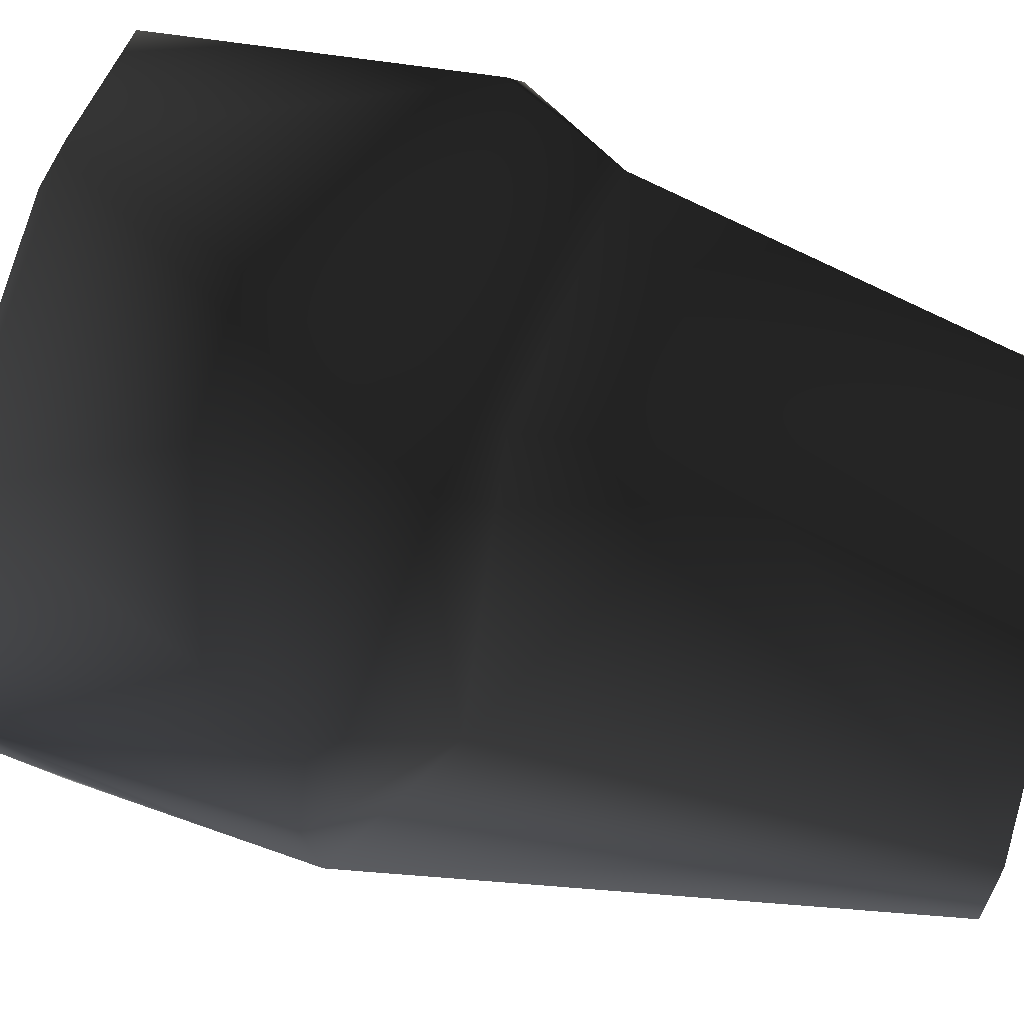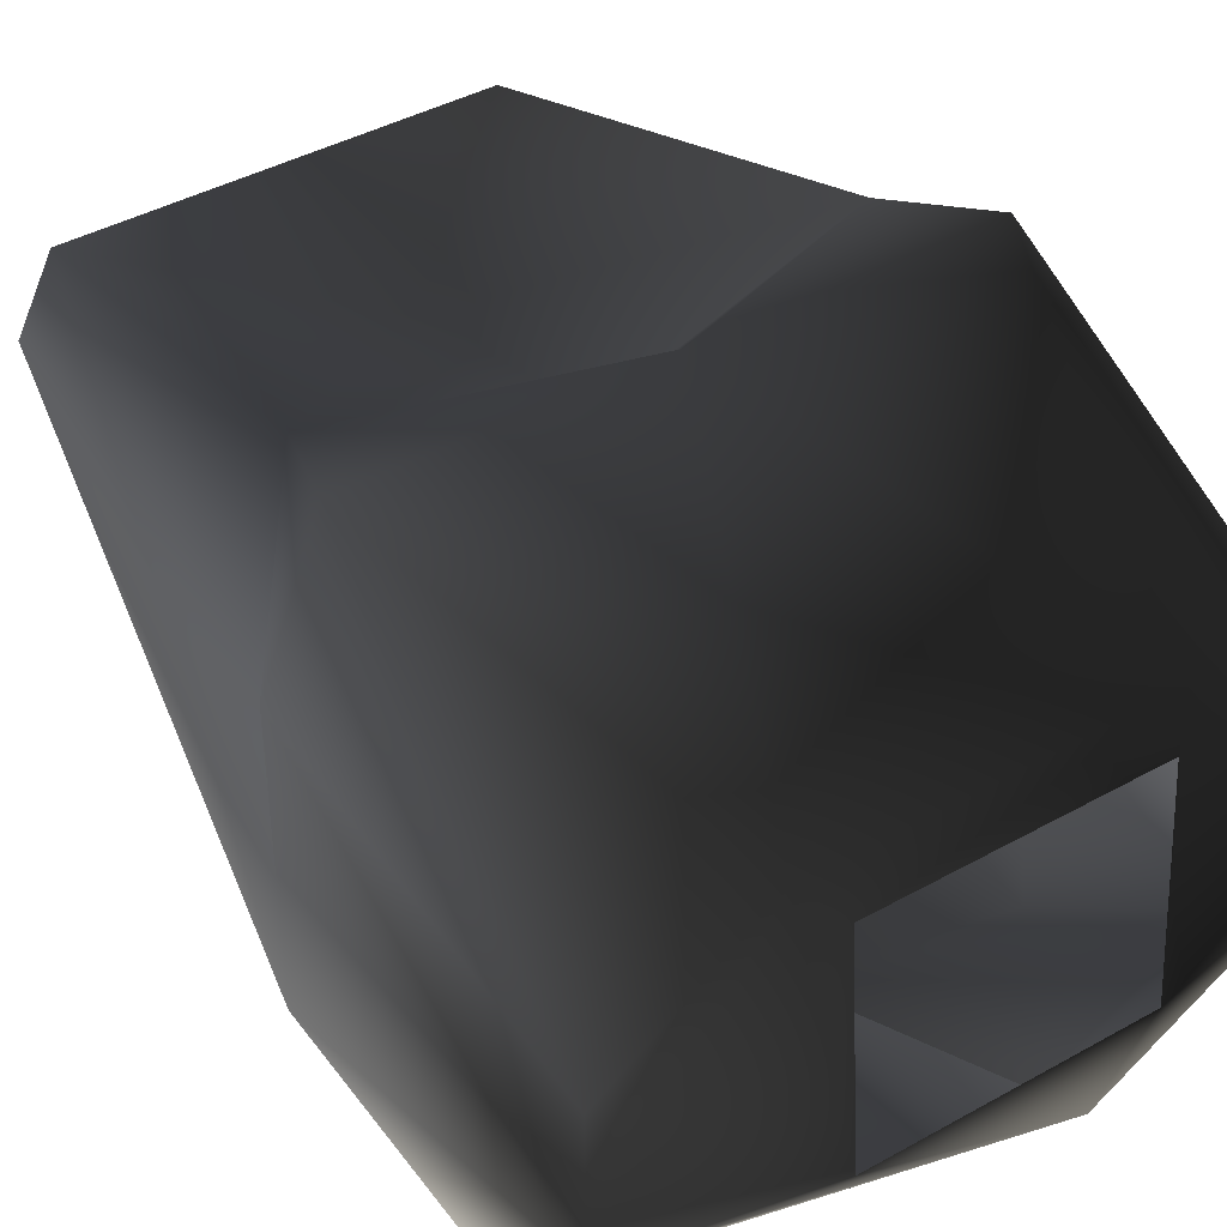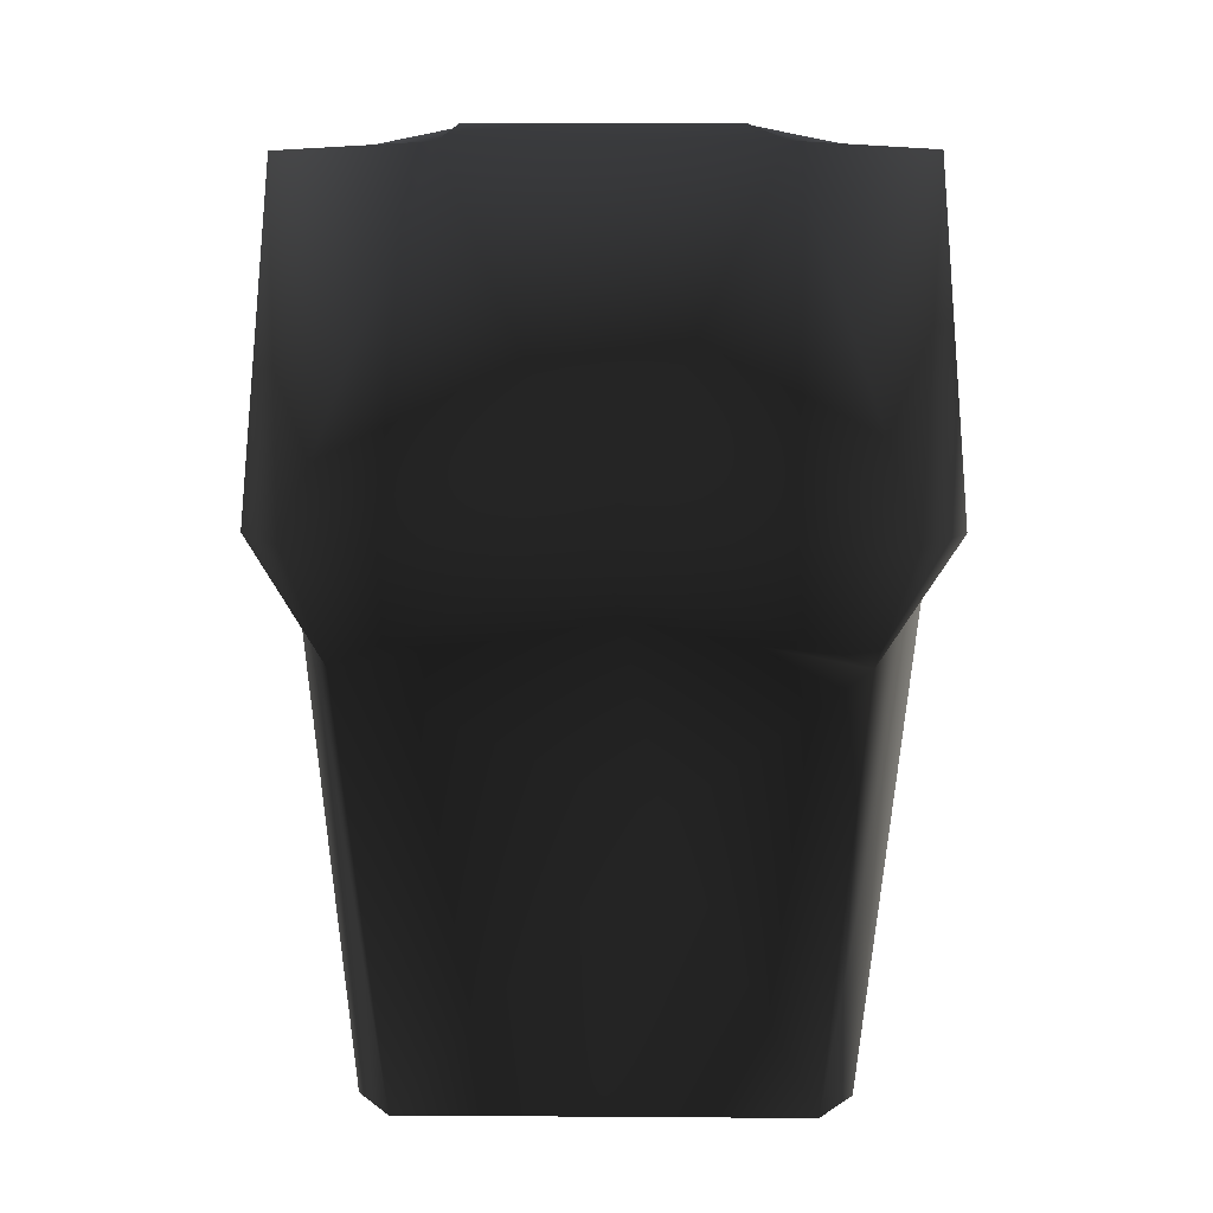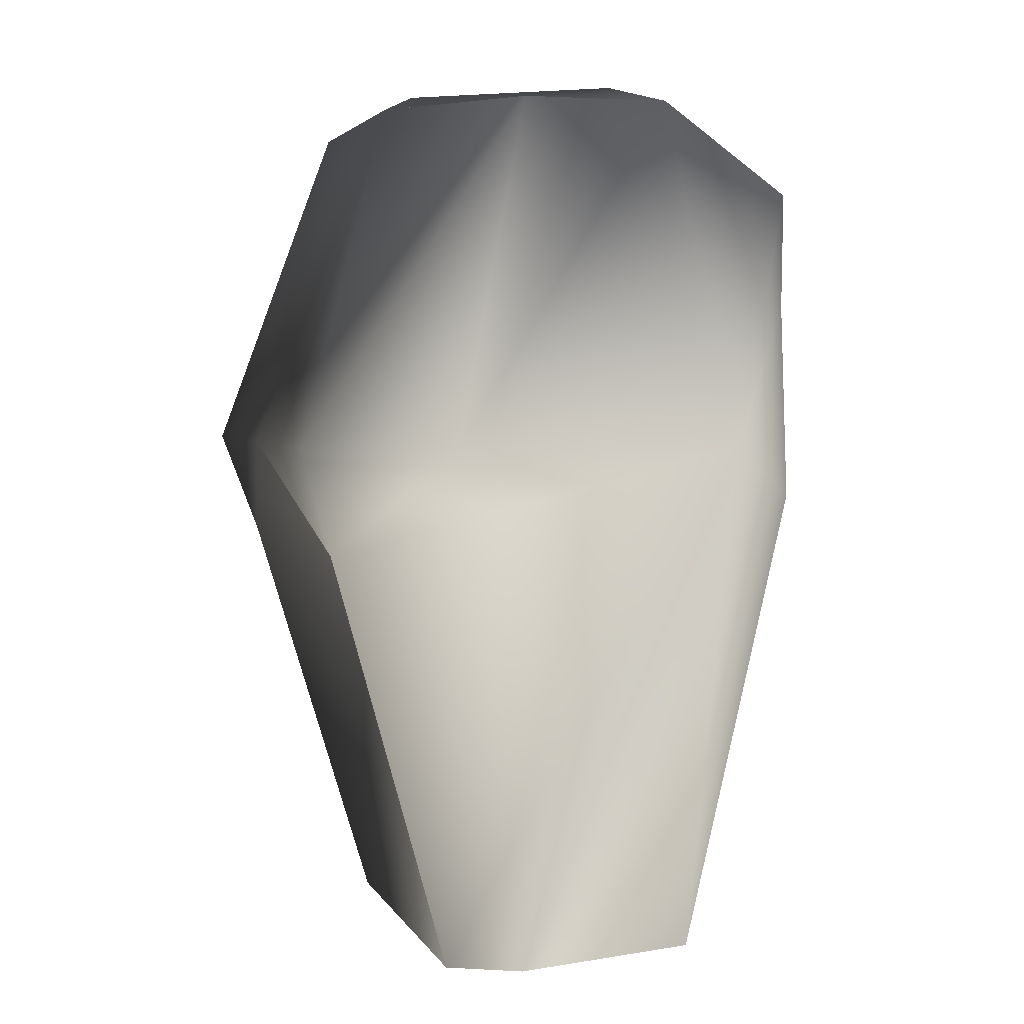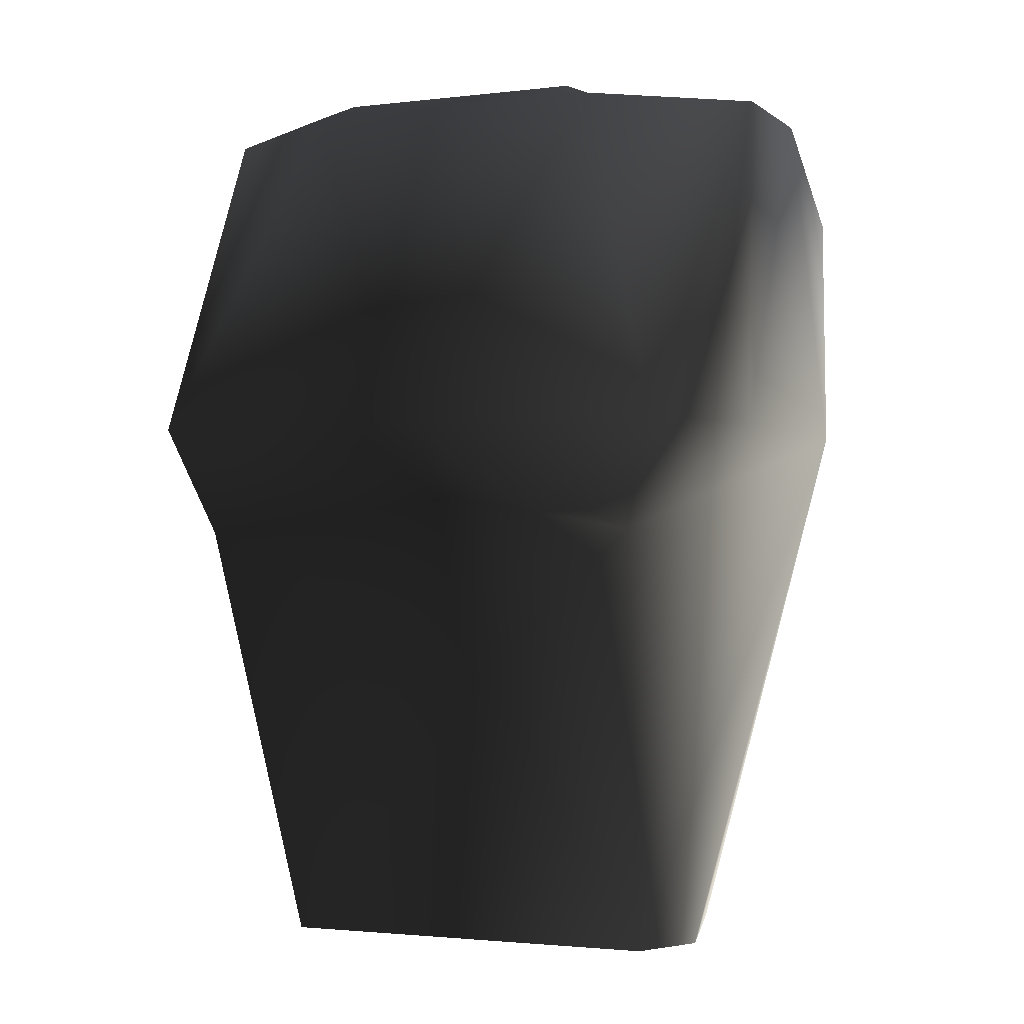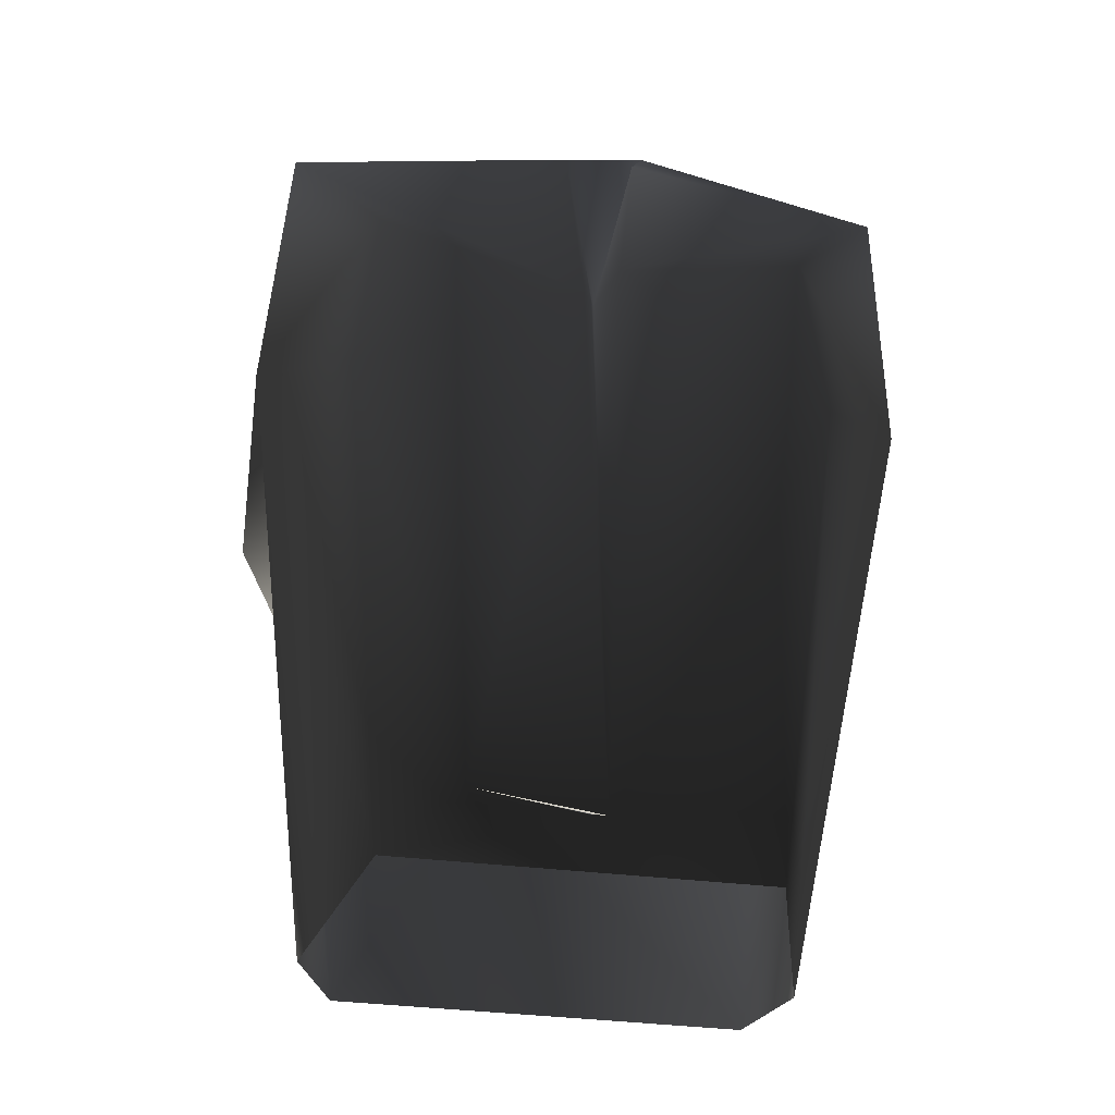
<metadata>
{"format":"obj","ext":"obj","renderer":"f3d","projection":"perspective","resolution":1024,"background":"white","views":[{"elev":77.3,"azim":-74.2,"up":"+Z"},{"elev":41.7,"azim":146.0,"up":"+Z"},{"elev":5.9,"azim":1.3,"up":"+Y"},{"elev":3.4,"azim":74.4,"up":"+Y"},{"elev":-2.0,"azim":23.7,"up":"+Y"},{"elev":-38.3,"azim":171.3,"up":"+Y"}]}
</metadata>
<code>
o 309
v 0 116 -10
v 6 117 -10
v -1 116 -10
v 10 114 -8
v -10 114 -8
v -13 141 -13
v -1 147 -16
v 0 147 -13
v 1 145 -16
v 13 141 -13
v 18 144 -8
v 13 114 3
v 11 114 7
v 13 138 14
v 3 130 10
v -11 114 7
v -13 138 14
v -18 144 -8
v -13 114 3
v 1 162 -10
v 17 158 -11
v 12 152 -13
v 17 163 -4
v 18 144 8
v 15 144 16
v 0 144 16
v 1 140 11
v -15 144 16
v -18 144 8
v -17 163 4
v -17 163 -4
v -17 158 -11
v -12 152 -13
v -3 162 -10
v -4 165 -8
v 7 165 -4
v 9 163 10
v 17 163 4
v -8 163 10
v 7 164 8
v -7 164 8
v -7 165 -4
f 1 2 3
f 3 2 4
f 3 4 5
f 3 5 6
f 3 6 7
f 3 7 8
f 3 8 9
f 3 9 2
f 2 9 10
f 2 10 4
f 4 10 11
f 4 11 12
f 12 11 13
f 13 11 14
f 13 14 15
f 13 15 16
f 16 15 17
f 16 17 18
f 16 18 19
f 19 18 6
f 19 6 5
f 9 8 20
f 9 20 21
f 9 21 22
f 9 22 10
f 10 22 11
f 11 22 21
f 11 21 23
f 11 23 24
f 11 24 11
f 11 24 14
f 14 24 25
f 14 25 26
f 14 26 27
f 14 27 15
f 15 27 17
f 17 27 26
f 17 26 28
f 17 28 29
f 17 29 18
f 18 29 18
f 18 29 30
f 18 30 31
f 18 31 32
f 18 32 33
f 18 33 6
f 6 33 7
f 7 33 32
f 7 32 34
f 7 34 8
f 8 34 35
f 8 35 20
f 20 35 21
f 21 35 23
f 23 35 36
f 23 36 37
f 23 37 38
f 23 38 24
f 24 38 25
f 25 38 37
f 25 37 26
f 26 37 39
f 26 39 28
f 28 39 30
f 28 30 29
f 39 37 40
f 39 40 41
f 39 41 42
f 39 42 31
f 39 31 30
f 40 37 36
f 35 42 36
f 42 35 31
f 31 35 32
f 32 35 34

</code>
